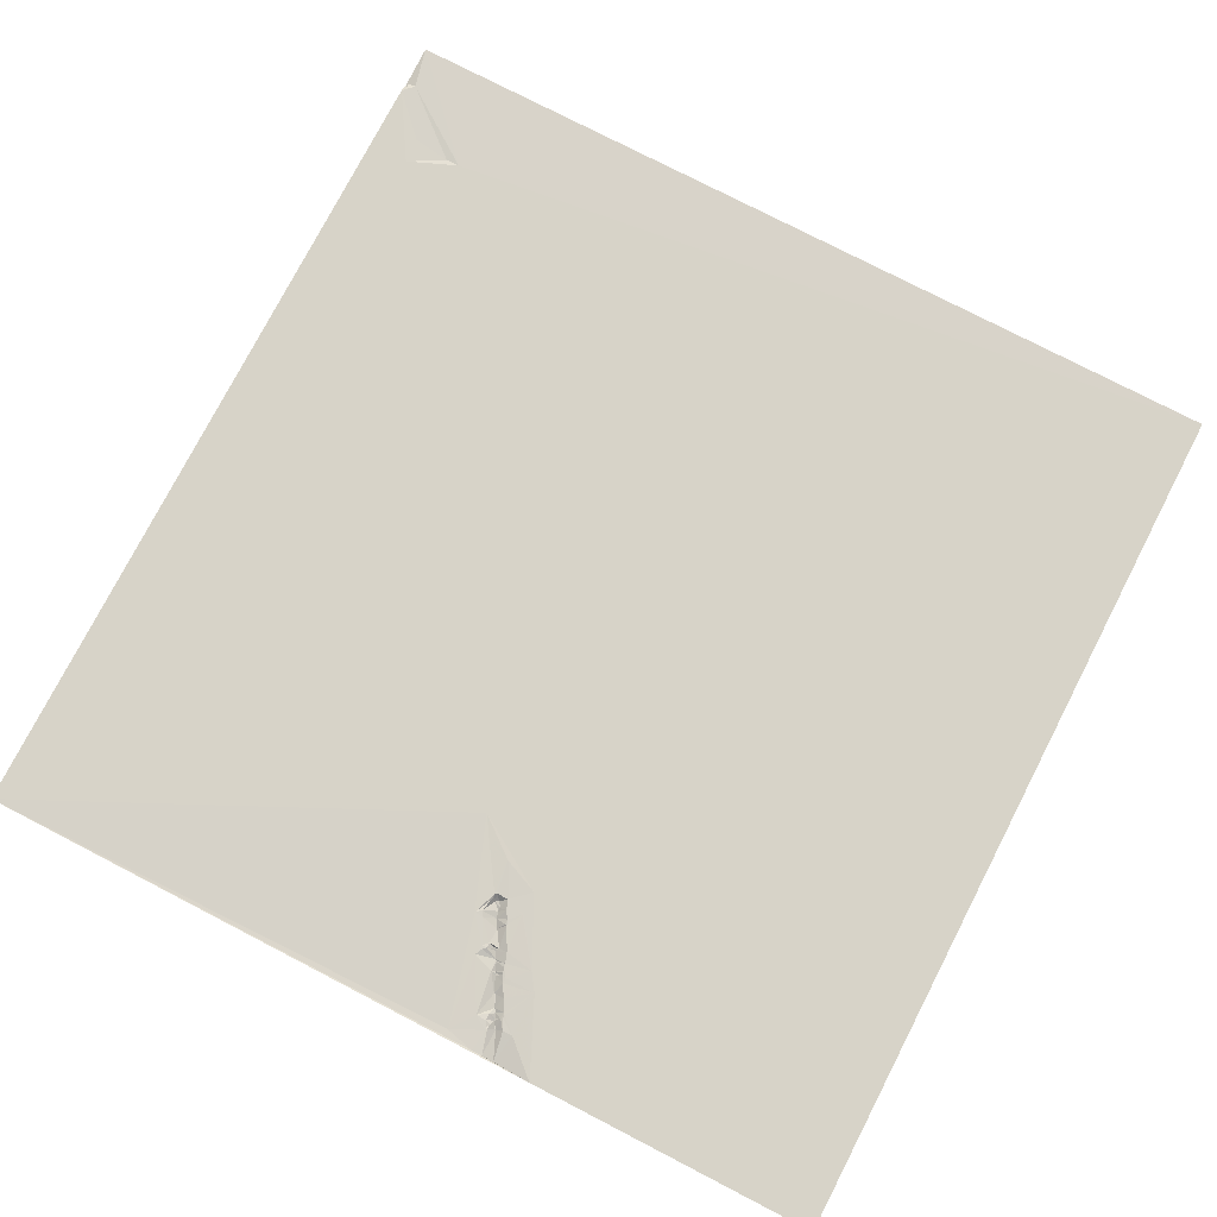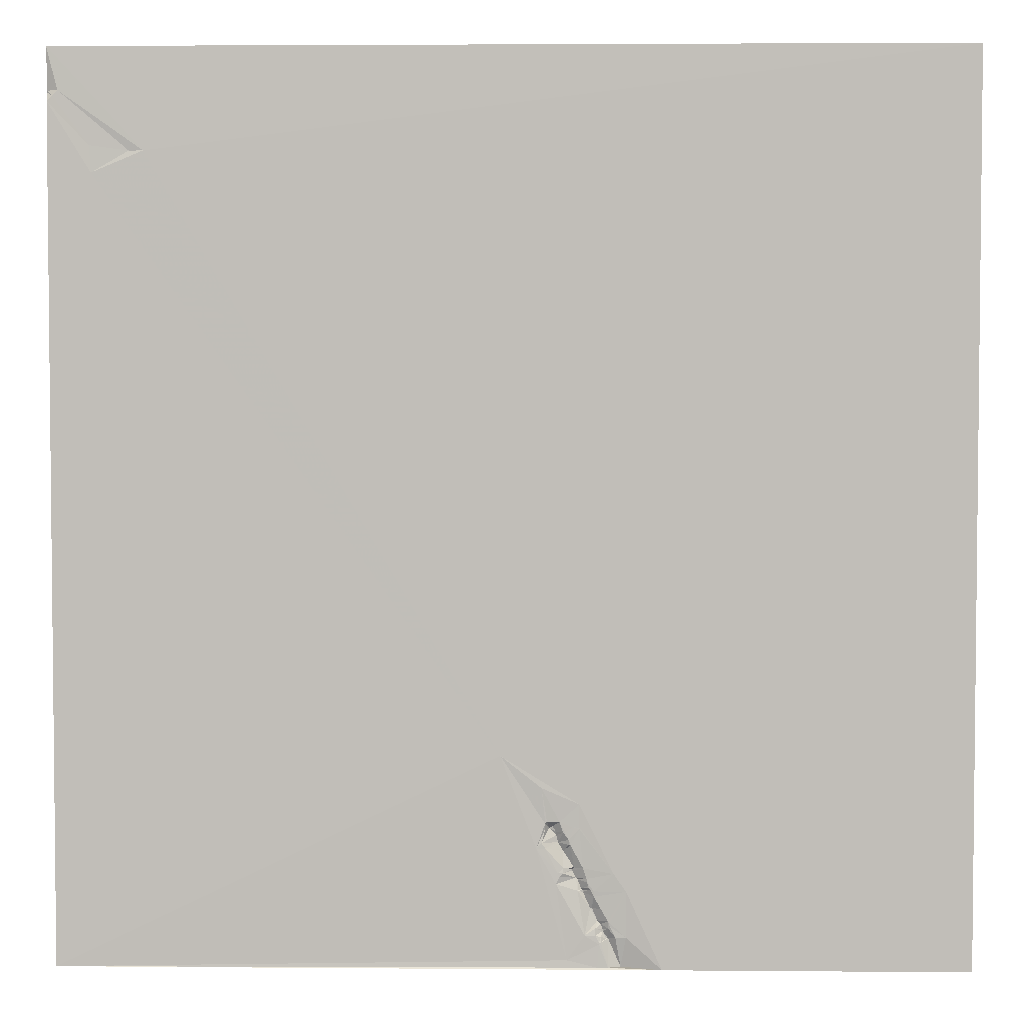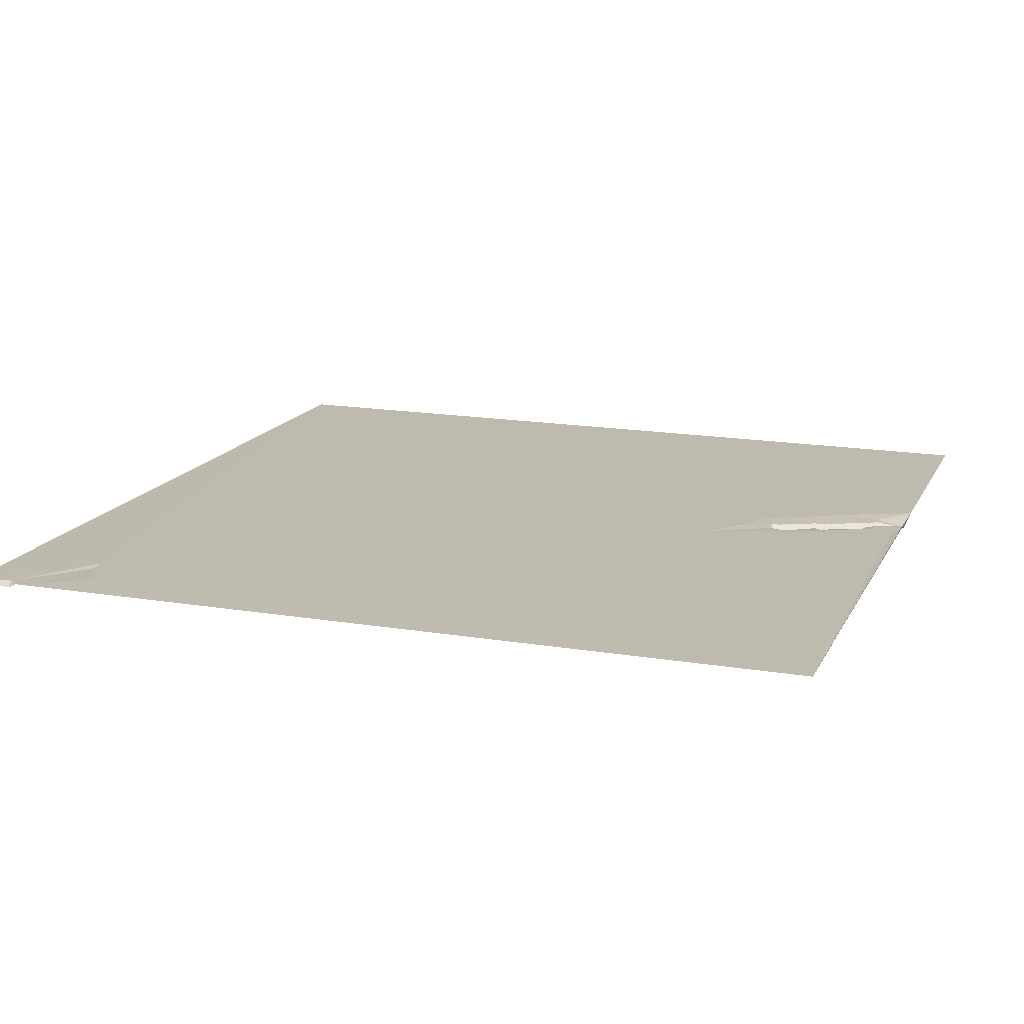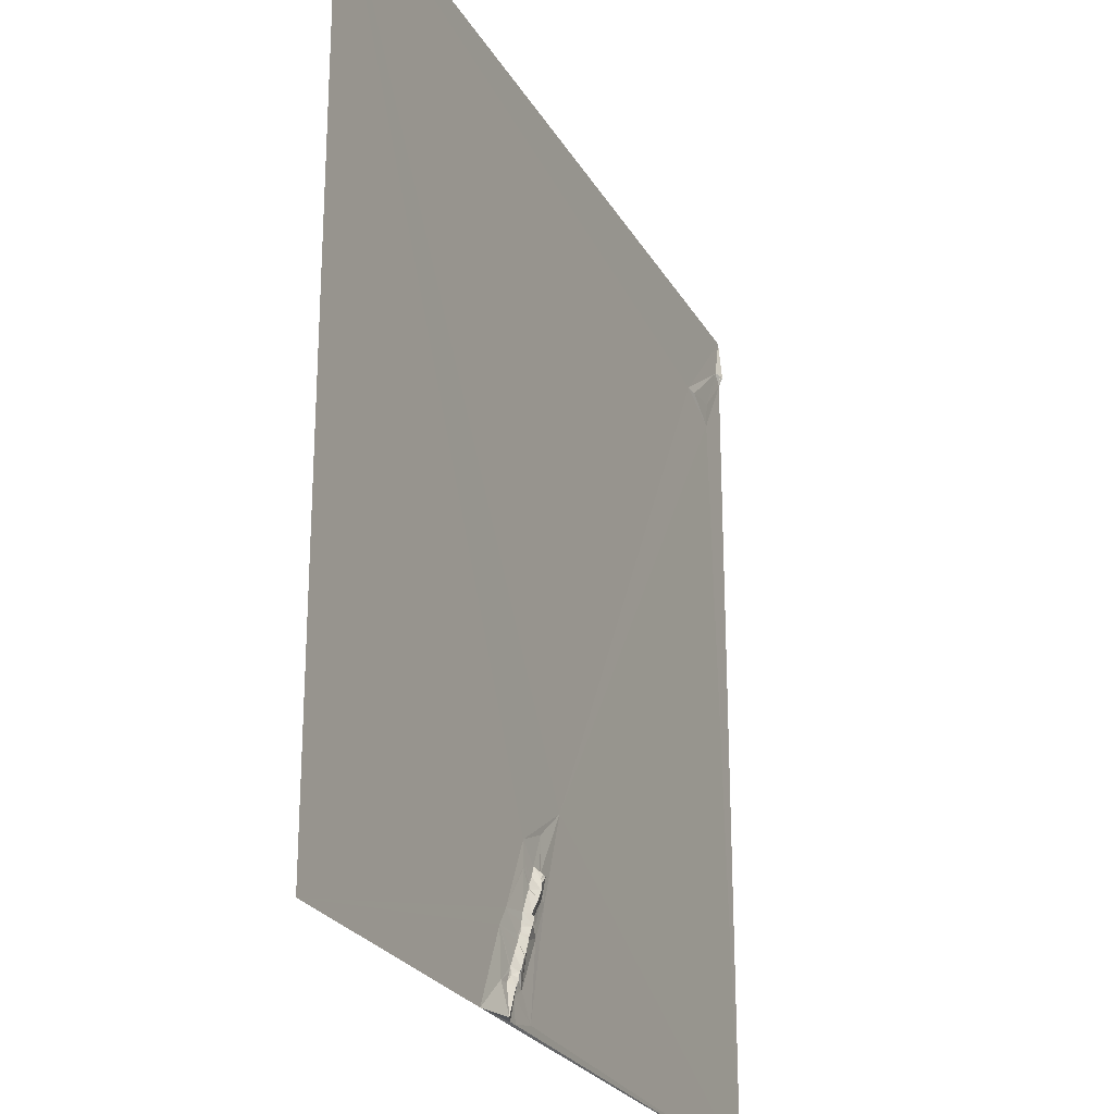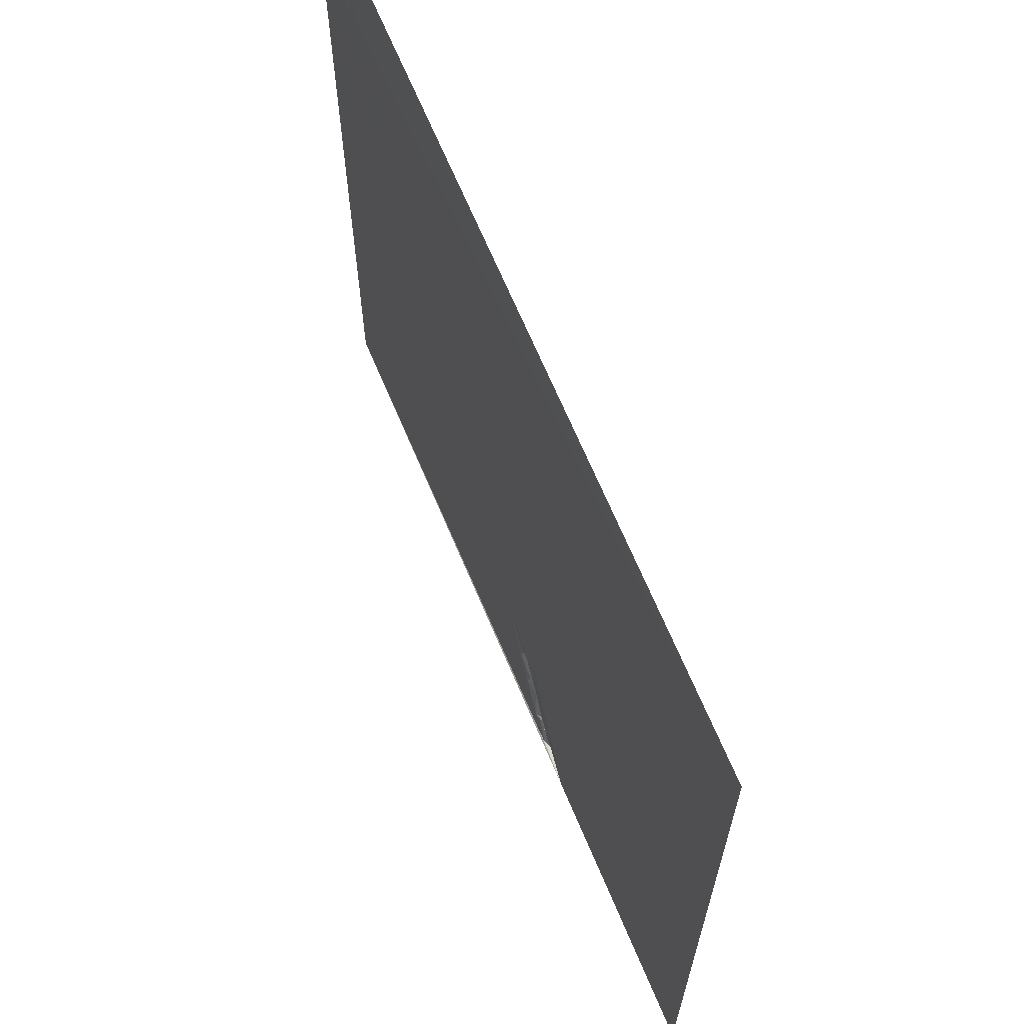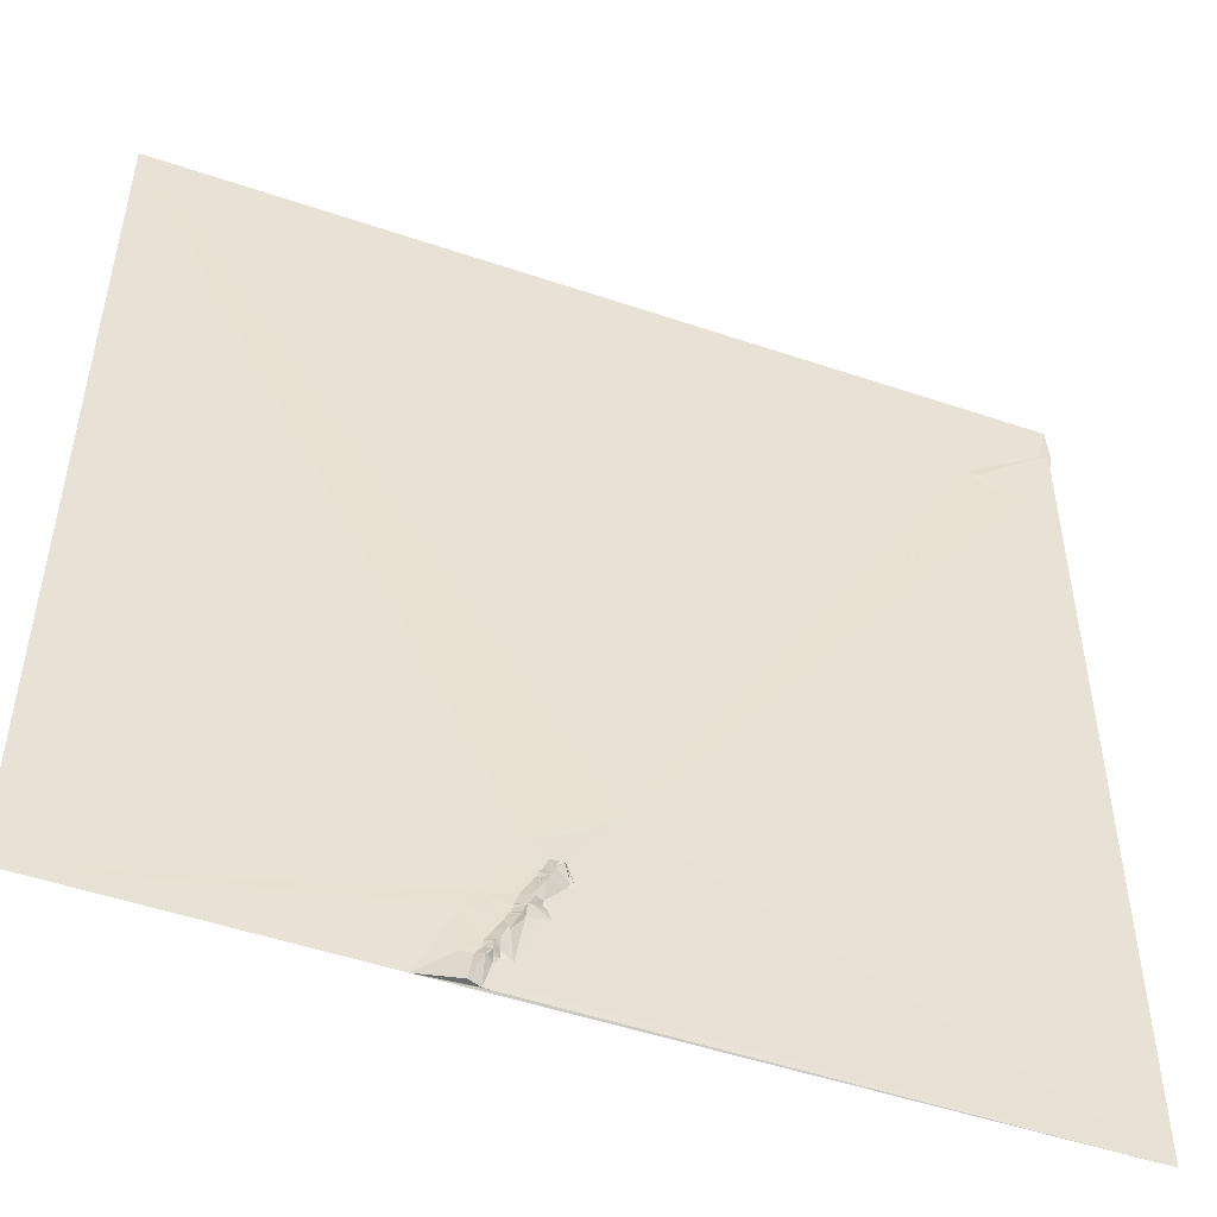
<metadata>
{"format":"obj","ext":"obj","renderer":"f3d","projection":"perspective","resolution":1024,"background":"white","views":[{"elev":76.7,"azim":-152.7,"up":"+Y"},{"elev":3.6,"azim":-177.9,"up":"+Z"},{"elev":16.0,"azim":109.1,"up":"+Y"},{"elev":-24.9,"azim":-66.2,"up":"+Z"},{"elev":66.7,"azim":-112.2,"up":"+Z"},{"elev":-49.8,"azim":-20.1,"up":"+Z"}]}
</metadata>
<code>
v 2042 7.244 -3067
v 2553 10.61 -3067
v 2547 10.73 -3091
v 2553 8.463 -3091
v 2553 8.437 -3092
v 2550 10.79 -3094
v 2553 10.85 -3097
v 2530 10.67 -3121
v 2500 10.89 -3124
v 2508 10.26 -3124
v 2529 10.98 -3136
v 2304 9.213 -3458
v 2281 9.053 -3476
v 2260 8.577 -3485
v 2271 8.271 -3495
v 2278 8.105 -3495
v 2279 8.135 -3496
v 2260 8.32 -3498
v 2263 8.282 -3498
v 2264 8.274 -3498
v 2275 5.065 -3498
v 2260 8.311 -3499
v 2277 4.566 -3499
v 2279 7.319 -3499
v 2268 8.16 -3501
v 2269 8.078 -3501
v 2273 5.238 -3501
v 2273 4.598 -3503
v 2266 8.122 -3505
v 2272 4.406 -3507
v 2281 8.169 -3507
v 2265 7.968 -3508
v 2266 7.78 -3508
v 2279 8.039 -3510
v 2284 8.388 -3510
v 2269 4.527 -3512
v 2258 7.768 -3521
v 2263 5.345 -3521
v 2269 7.342 -3521
v 2264 4.488 -3522
v 2264 4.463 -3523
v 2241 8.417 -3524
v 2269 7.699 -3524
v 2272 7.781 -3524
v 2271 7.764 -3526
v 2256 7.519 -3527
v 2262 4.475 -3527
v 2256 7.475 -3528
v 2261 4.431 -3528
v 2256 7.391 -3529
v 2255 7.498 -3530
v 2273 7.907 -3530
v 2255 7.424 -3531
v 2255 7.311 -3532
v 2254 7.386 -3533
v 2259 4.477 -3533
v 2234 8.332 -3534
v 2252 7.556 -3534
v 2258 4.487 -3534
v 2261 6.319 -3534
v 2258 4.487 -3535
v 2252 7.392 -3537
v 2248 7.392 -3544
v 2253 4.472 -3544
v 2254 4.51 -3544
v 2244 7.354 -3551
v 2250 4.471 -3551
v 2243 7.405 -3552
v 2248 4.541 -3553
v 2243 7.282 -3554
v 2244 6.861 -3555
v 2251 6.865 -3555
v 2247 4.46 -3556
v 2247 4.469 -3557
v 2251 7.398 -3559
v 2257 7.623 -3559
v 2234 7.403 -3560
v 2240 7.262 -3560
v 2248 6.542 -3560
v 2244 4.489 -3561
v 2245 4.441 -3561
v 2248 7.242 -3563
v 2249 7.377 -3563
v 2249 7.39 -3564
v 2267 7.48 -3573
v 2237 4.464 -3577
v 2244 7.304 -3577
v 2250 7.527 -3577
v 2042 6.602 -3578
v 2214 8.15 -3578
v 2553 11.07 -3578
f 69 72 67
f 64 67 65
f 63 66 67
f 72 69 73
f 80 71 78
f 80 74 71
f 75 72 74
f 65 67 76
f 66 71 69
f 69 67 66
f 32 36 33
f 36 30 33
f 80 78 86
f 70 78 71
f 59 60 56
f 60 49 56
f 68 77 70
f 70 77 78
f 53 55 54
f 55 59 54
f 37 46 47
f 37 42 46
f 59 55 61
f 53 54 56
f 51 58 53
f 53 58 55
f 81 79 74
f 73 74 72
f 83 84 76
f 83 82 84
f 65 60 61
f 60 59 61
f 77 68 57
f 74 73 71
f 64 63 67
f 72 76 67
f 68 66 57
f 65 62 64
f 75 76 72
f 76 60 65
f 65 61 62
f 61 55 62
f 3 8 6
f 8 7 6
f 2 3 4
f 3 6 4
f 5 4 6
f 10 11 8
f 11 7 8
f 9 11 10
f 10 8 3
f 2 9 3
f 11 91 7
f 7 5 6
f 1 12 9
f 91 11 12
f 1 9 2
f 50 53 56
f 50 48 51
f 40 38 41
f 32 38 36
f 58 51 42
f 51 53 50
f 58 57 62
f 62 63 64
f 48 46 51
f 48 50 49
f 16 15 21
f 14 15 13
f 85 76 84
f 60 76 52
f 73 69 71
f 57 63 62
f 81 74 80
f 58 62 55
f 80 87 82
f 88 84 87
f 36 38 39
f 30 29 33
f 42 51 46
f 75 83 76
f 85 52 76
f 49 60 47
f 88 85 84
f 79 83 75
f 37 32 22
f 25 29 26
f 30 26 29
f 19 29 20
f 57 90 77
f 77 86 78
f 82 87 84
f 79 75 74
f 20 25 15
f 26 15 25
f 17 13 16
f 16 13 15
f 14 42 18
f 42 22 18
f 26 27 15
f 26 28 27
f 19 14 18
f 22 19 18
f 47 43 41
f 43 40 41
f 42 37 22
f 22 29 19
f 21 15 27
f 14 20 15
f 43 44 39
f 36 39 34
f 40 43 39
f 32 37 38
f 17 24 35
f 17 23 24
f 31 35 24
f 13 17 12
f 49 47 46
f 47 41 37
f 21 27 23
f 26 30 28
f 35 34 44
f 35 31 34
f 21 23 16
f 28 23 27
f 30 31 28
f 17 16 23
f 83 79 82
f 70 71 66
f 88 91 85
f 52 85 35
f 86 90 87
f 90 88 87
f 90 86 77
f 80 86 87
f 42 57 58
f 91 88 90
f 80 82 81
f 45 52 44
f 81 82 79
f 42 89 57
f 63 57 66
f 44 43 45
f 40 39 38
f 14 19 20
f 25 20 29
f 91 35 85
f 23 31 24
f 59 56 54
f 89 90 57
f 89 42 14
f 32 33 29
f 9 12 11
f 13 12 14
f 68 70 66
f 35 44 52
f 49 50 56
f 47 45 43
f 45 47 52
f 44 34 39
f 48 49 46
f 52 47 60
f 35 12 17
f 23 28 31
f 31 30 34
f 36 34 30
f 10 3 9
f 29 22 32
f 89 14 1
f 91 12 35
f 37 41 38
f 1 14 12

</code>
